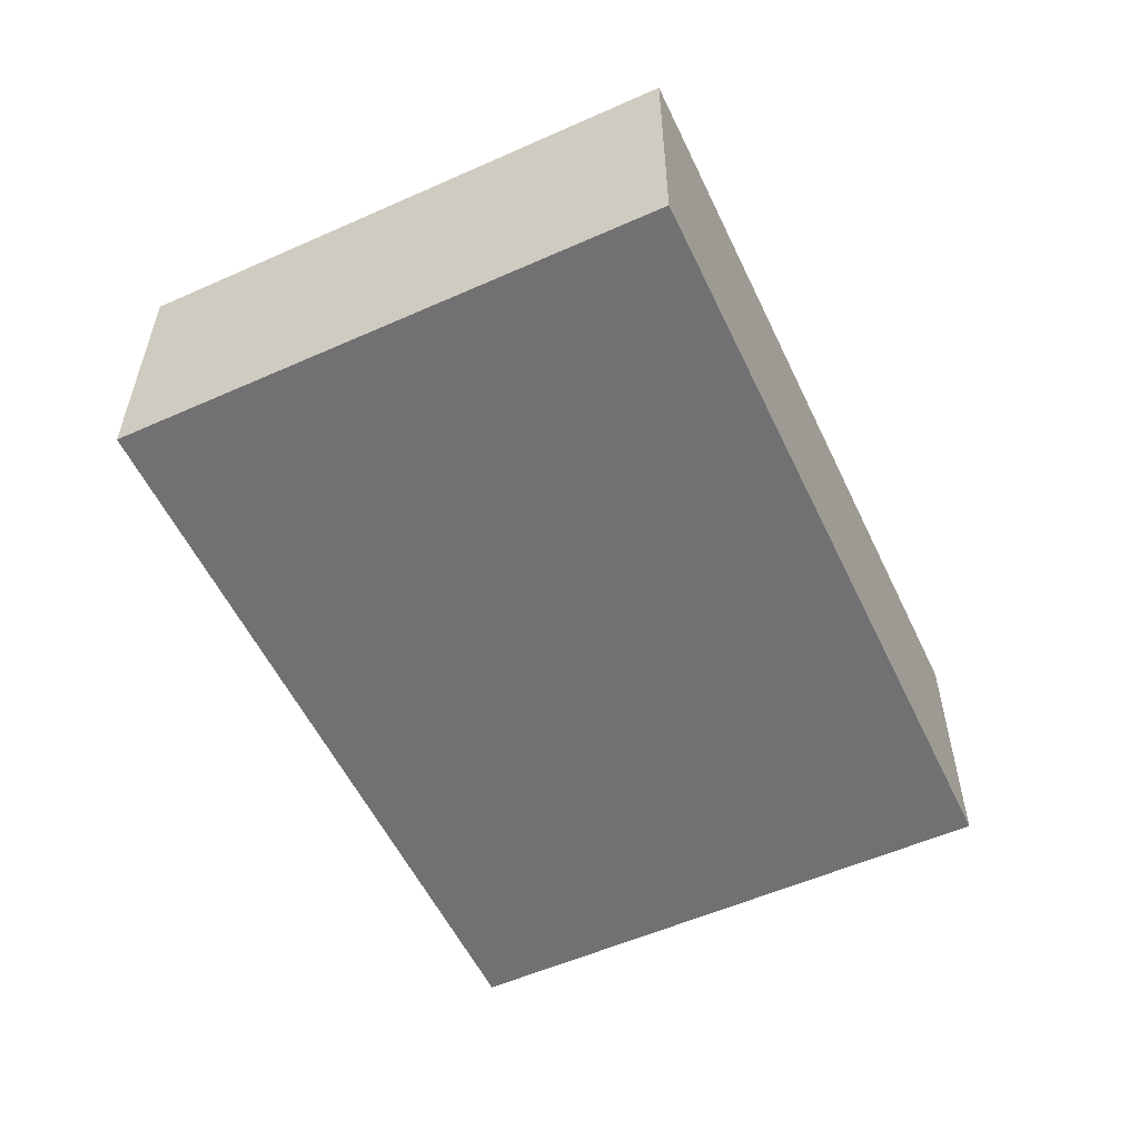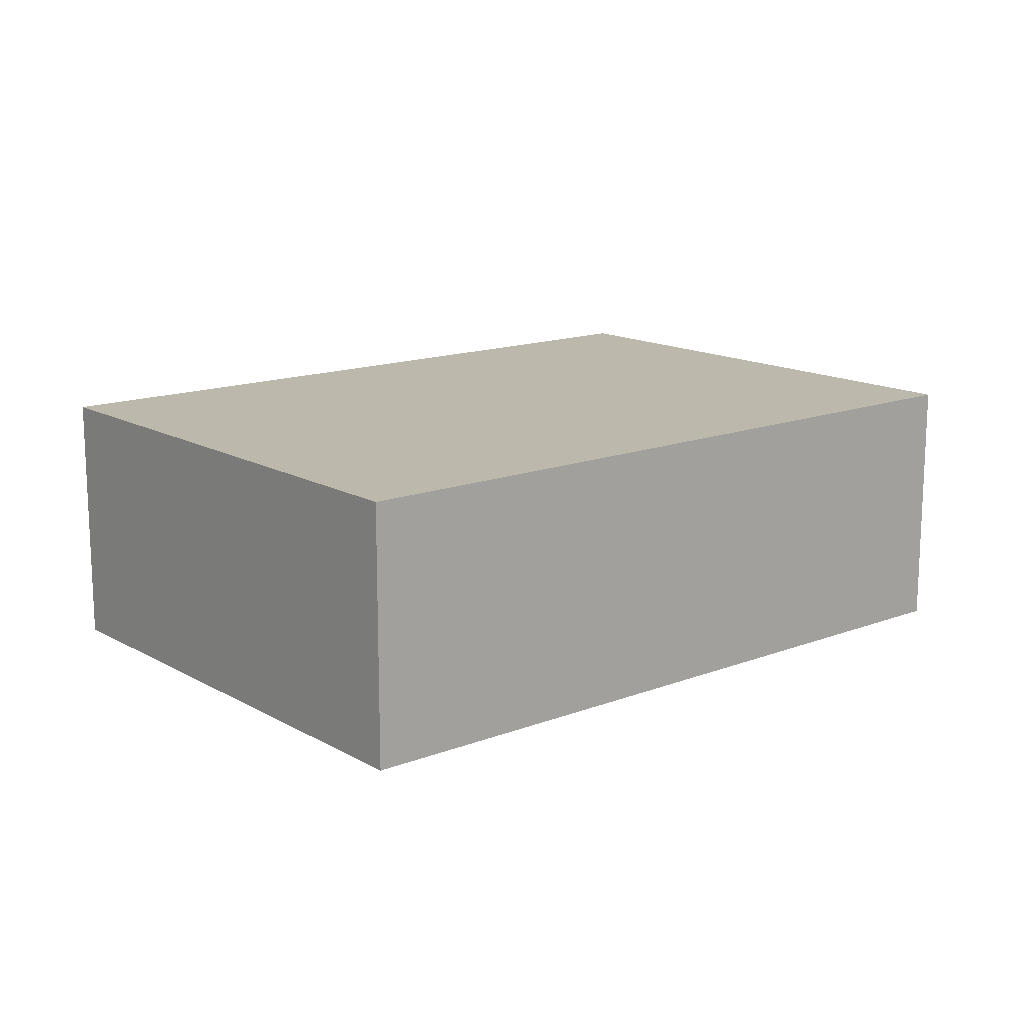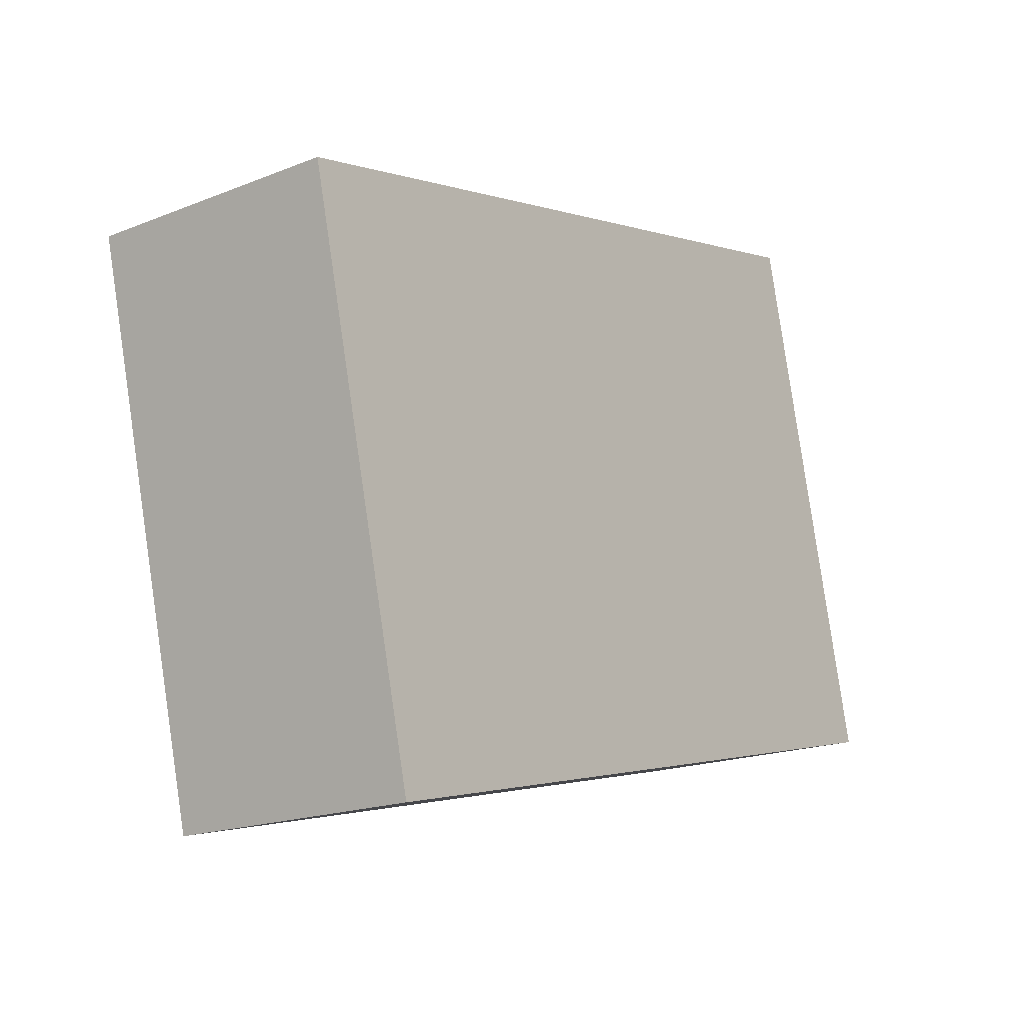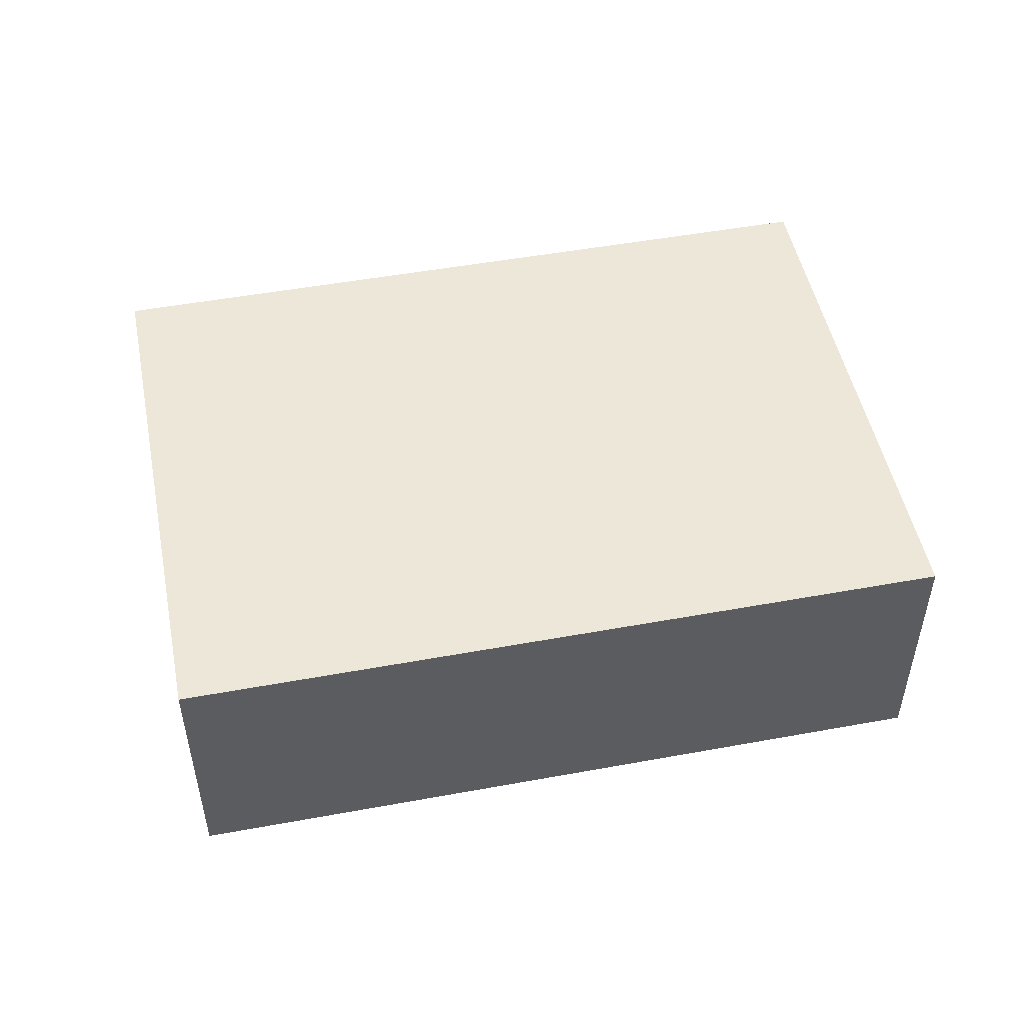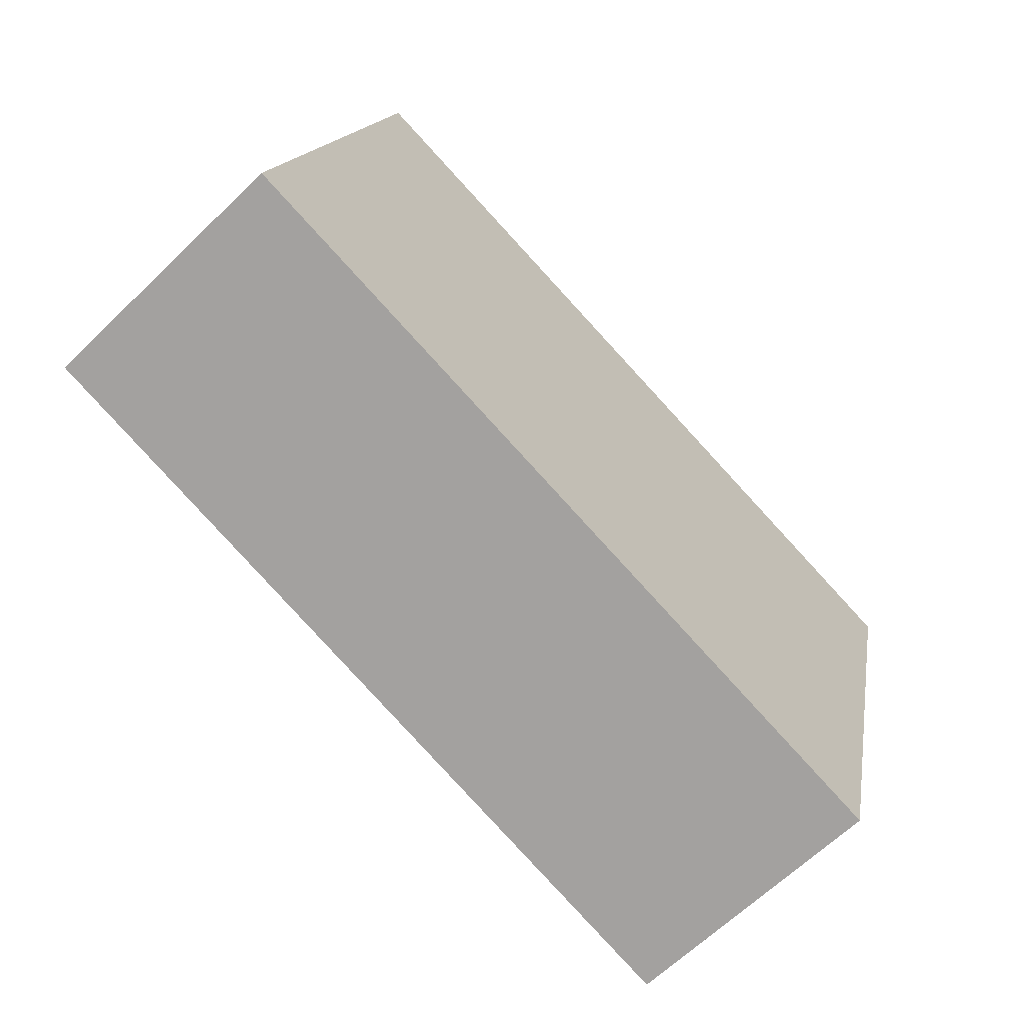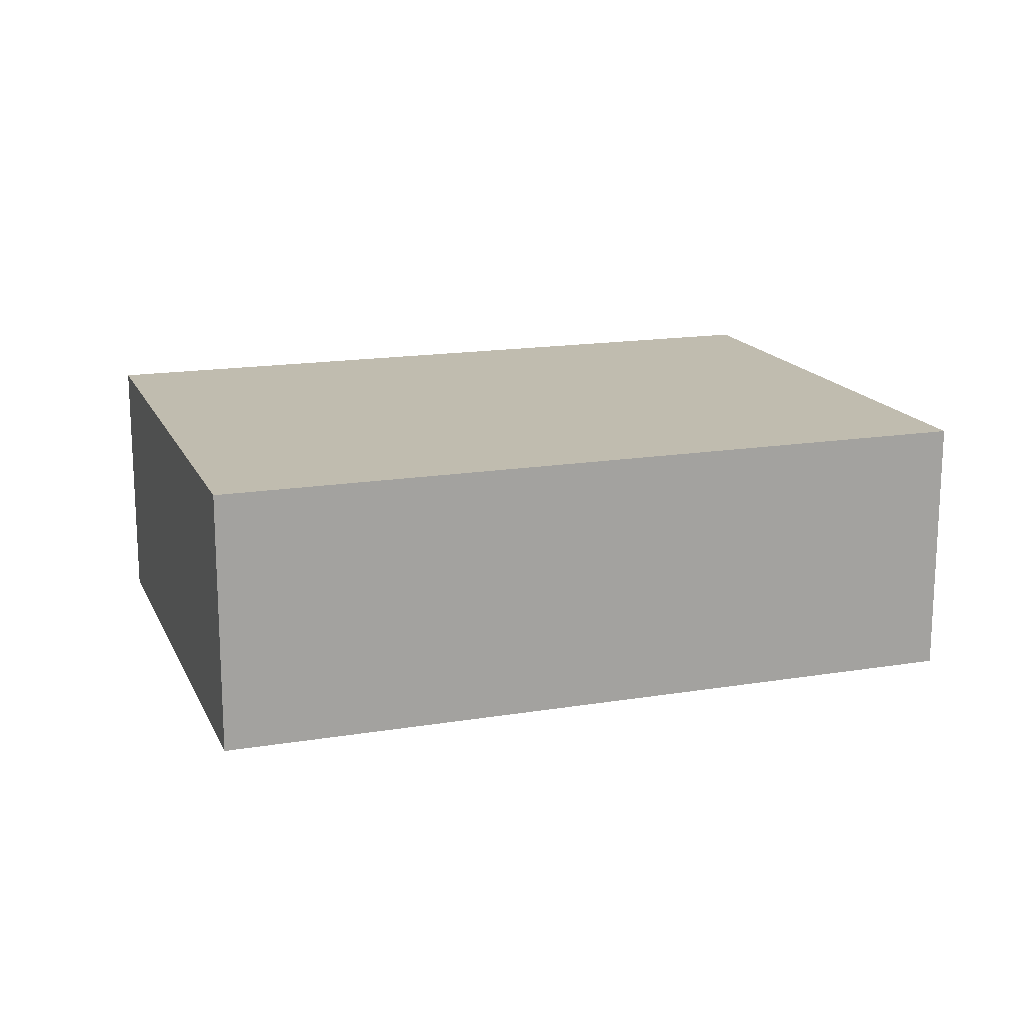
<metadata>
{"format":"obj","ext":"obj","renderer":"f3d","projection":"perspective","resolution":1024,"background":"white","views":[{"elev":-55.3,"azim":128.8,"up":"+Y"},{"elev":14.6,"azim":-26.0,"up":"+Y"},{"elev":-18.4,"azim":127.4,"up":"+Z"},{"elev":50.1,"azim":-177.7,"up":"+Y"},{"elev":-64.6,"azim":-45.8,"up":"+Z"},{"elev":16.3,"azim":175.0,"up":"+Y"}]}
</metadata>
<code>
v  3.785 1.296 -0.921
v  2.781 1.296 2.175
v  4.44 1.296 1.771
v  0.655 1.296 2.692
v  0 1.296 7.936e-17
v  0 0 0
v  0.655 -1.648e-16 2.692
v  2.781 -1.332e-16 2.175
v  4.44 -1.084e-16 1.771
v  3.785 5.64e-17 -0.921
g defaultobject
f 1 2 3
f 2 1 4
f 4 1 5
f 6 4 5
f 4 6 7
f 7 2 4
f 2 7 8
f 2 8 3
f 3 8 9
f 9 1 3
f 1 9 10
f 10 5 1
f 5 10 6
f 10 7 6
f 7 10 8
f 8 10 9

</code>
